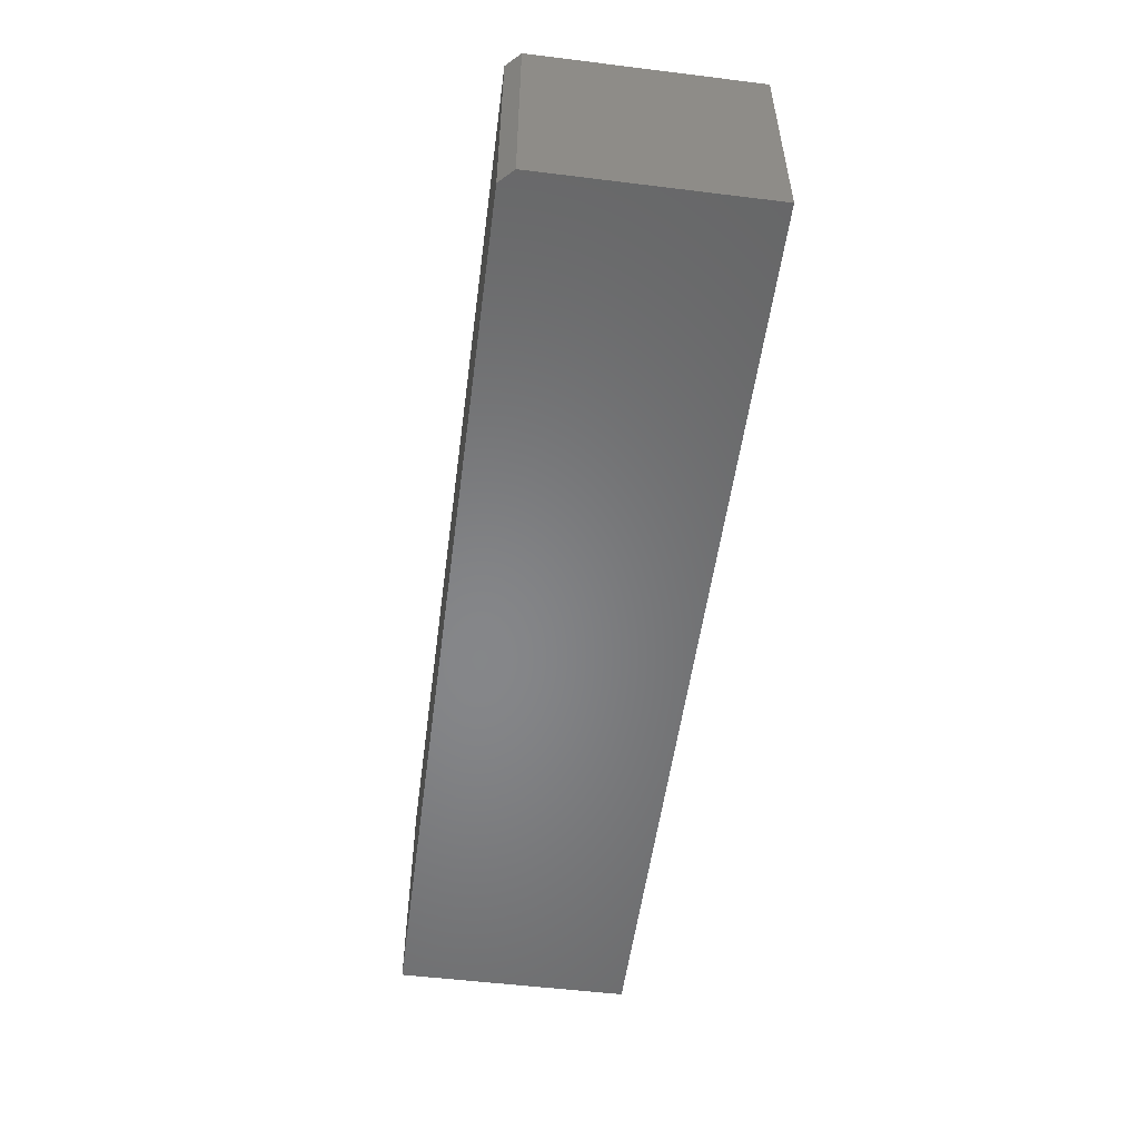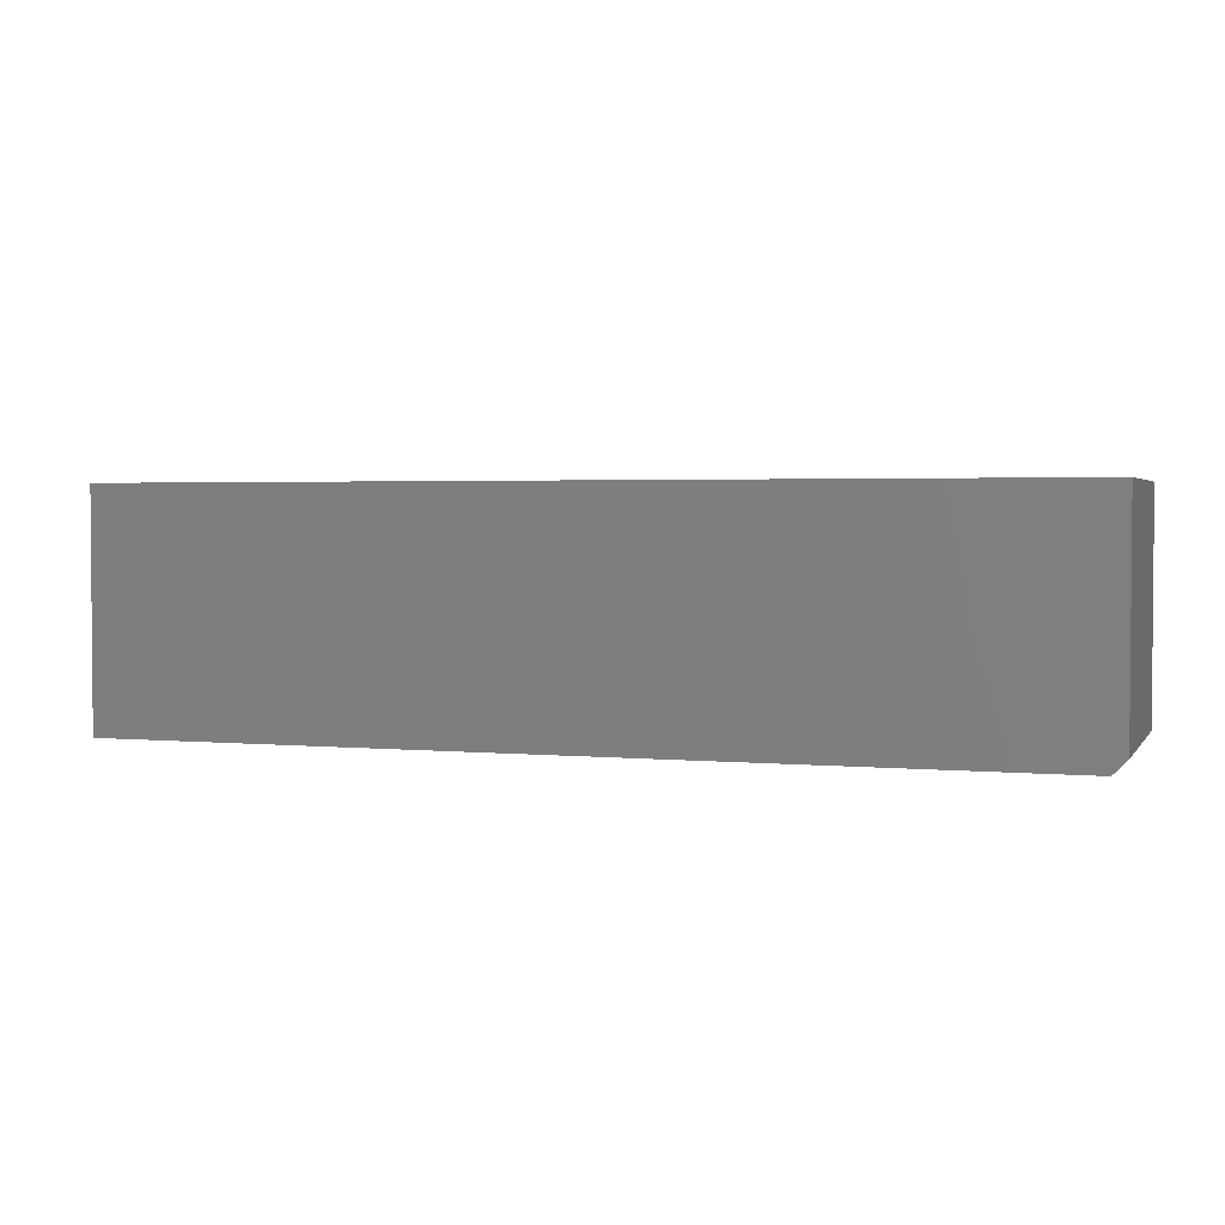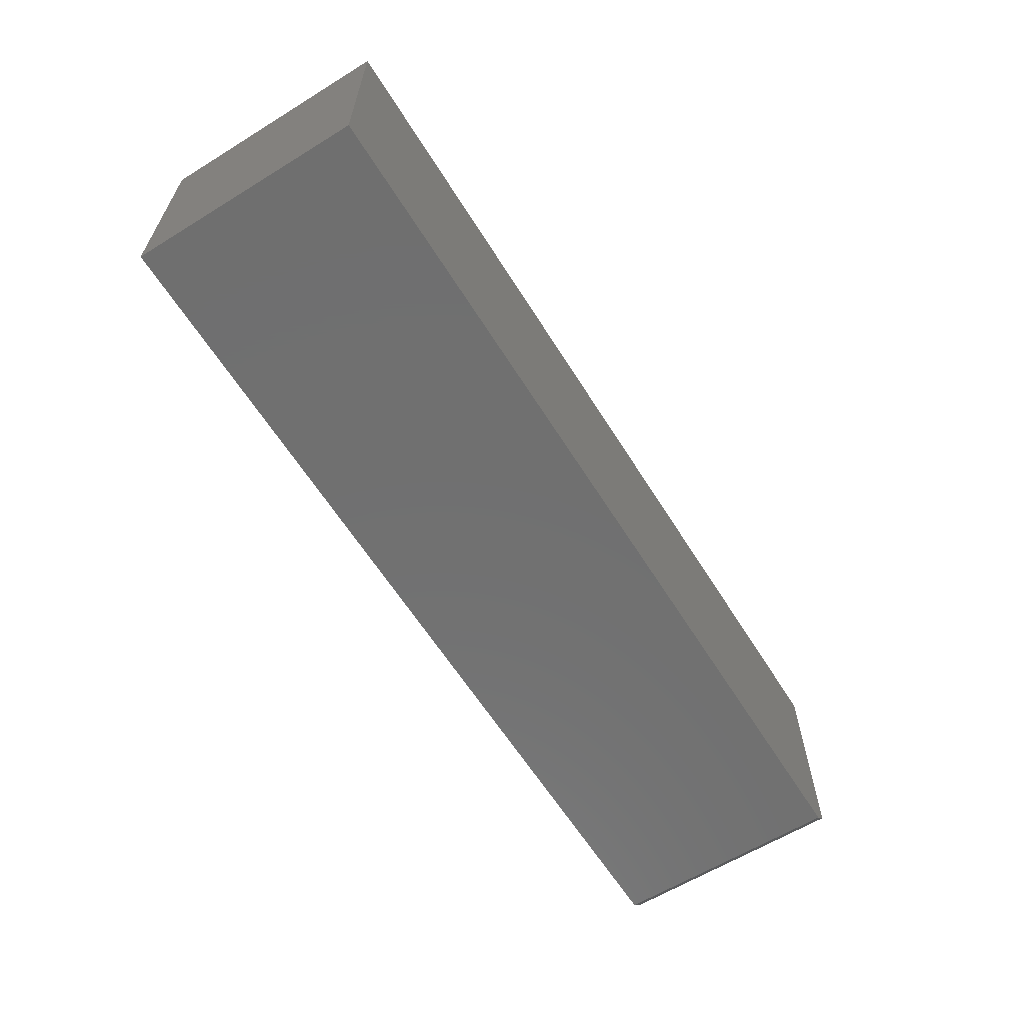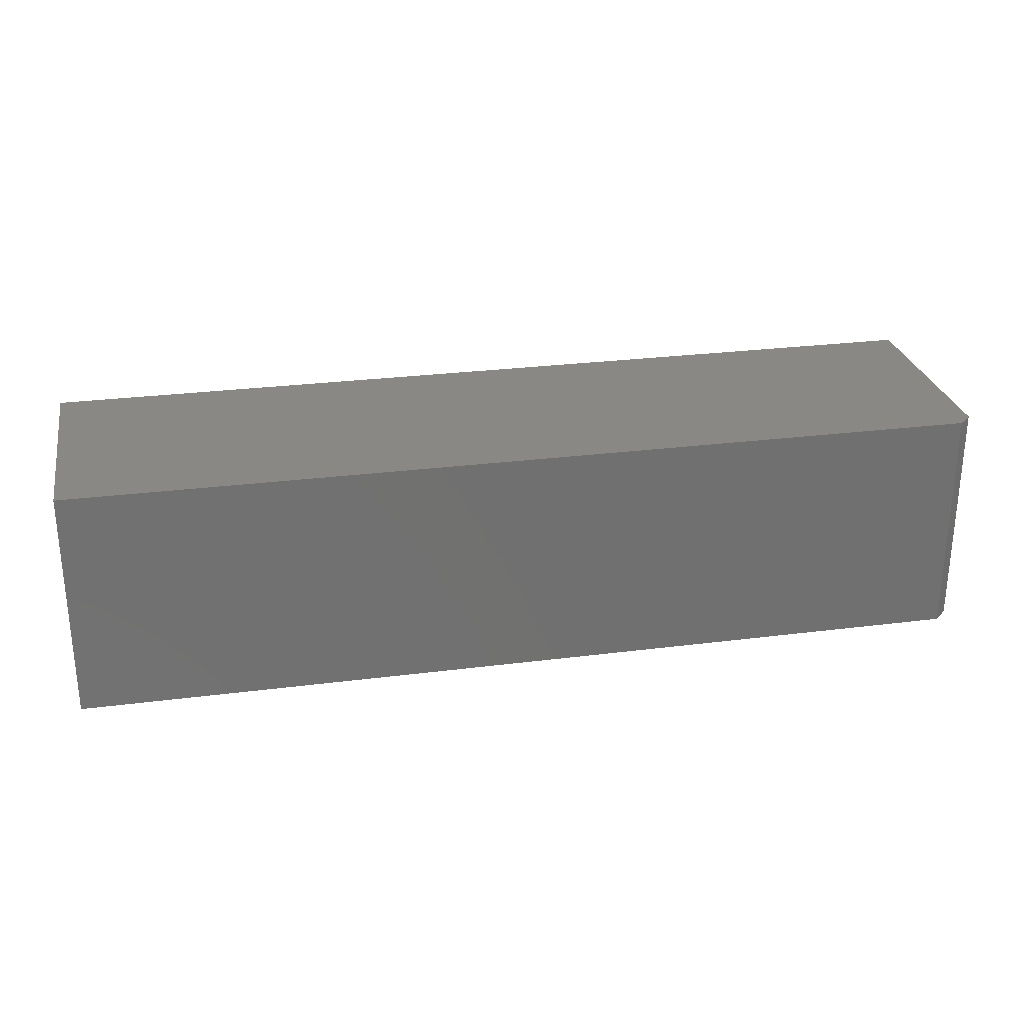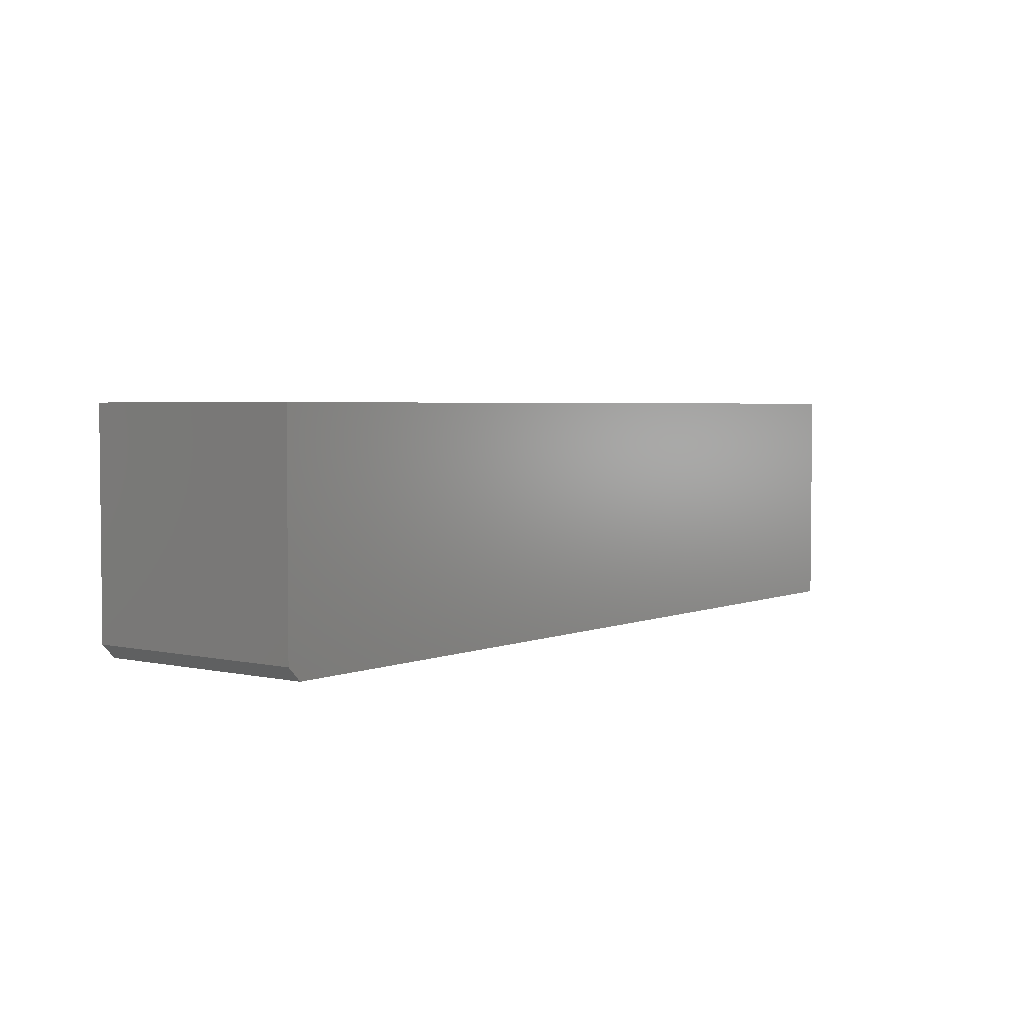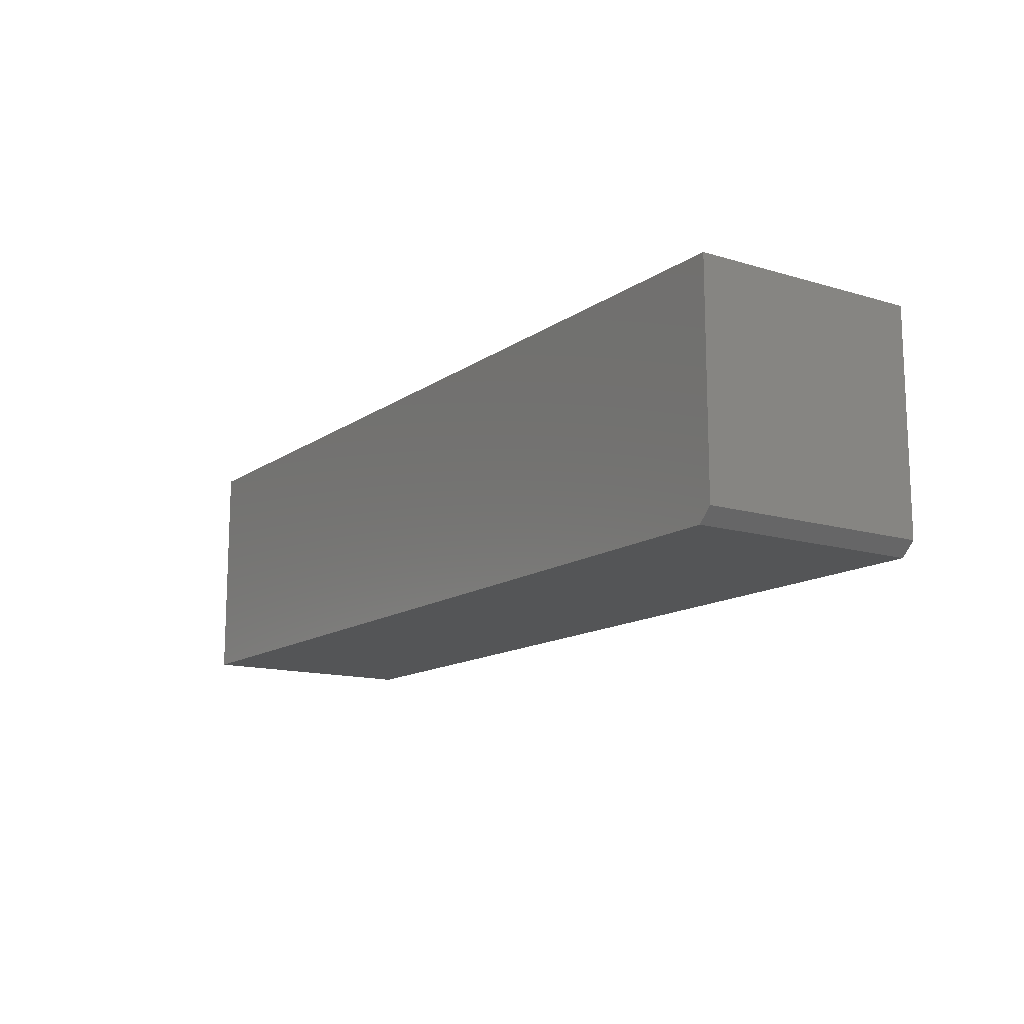
<metadata>
{"format":"stl","ext":"stl","renderer":"f3d","projection":"perspective","resolution":1024,"background":"white","views":[{"elev":-53.5,"azim":-97.5,"up":"+Y"},{"elev":2.6,"azim":-161.6,"up":"+Z"},{"elev":-61.9,"azim":122.0,"up":"+Z"},{"elev":27.2,"azim":168.8,"up":"+Y"},{"elev":3.4,"azim":-53.0,"up":"+Z"},{"elev":-13.6,"azim":-123.9,"up":"+Z"}]}
</metadata>
<code>
# stl→obj: 10 verts, 16 faces
v -0.2891 -0.125 0
v -0.2891 0.1414 0
v 0.75 -0.125 0
v 0.75 0.1414 0
v -0.3047 0.1414 0.01562
v -0.3047 -0.125 0.01562
v -0.3047 0.1414 0.2656
v -0.3047 -0.125 0.2656
v 0.75 0.1414 0.2656
v 0.75 -0.125 0.2656
f 1 2 3
f 3 2 4
f 5 6 7
f 7 6 8
f 9 4 7
f 7 4 2
f 7 2 5
f 3 10 1
f 1 10 8
f 1 8 6
f 5 2 6
f 6 2 1
f 8 10 7
f 7 10 9
f 3 4 10
f 10 4 9

</code>
